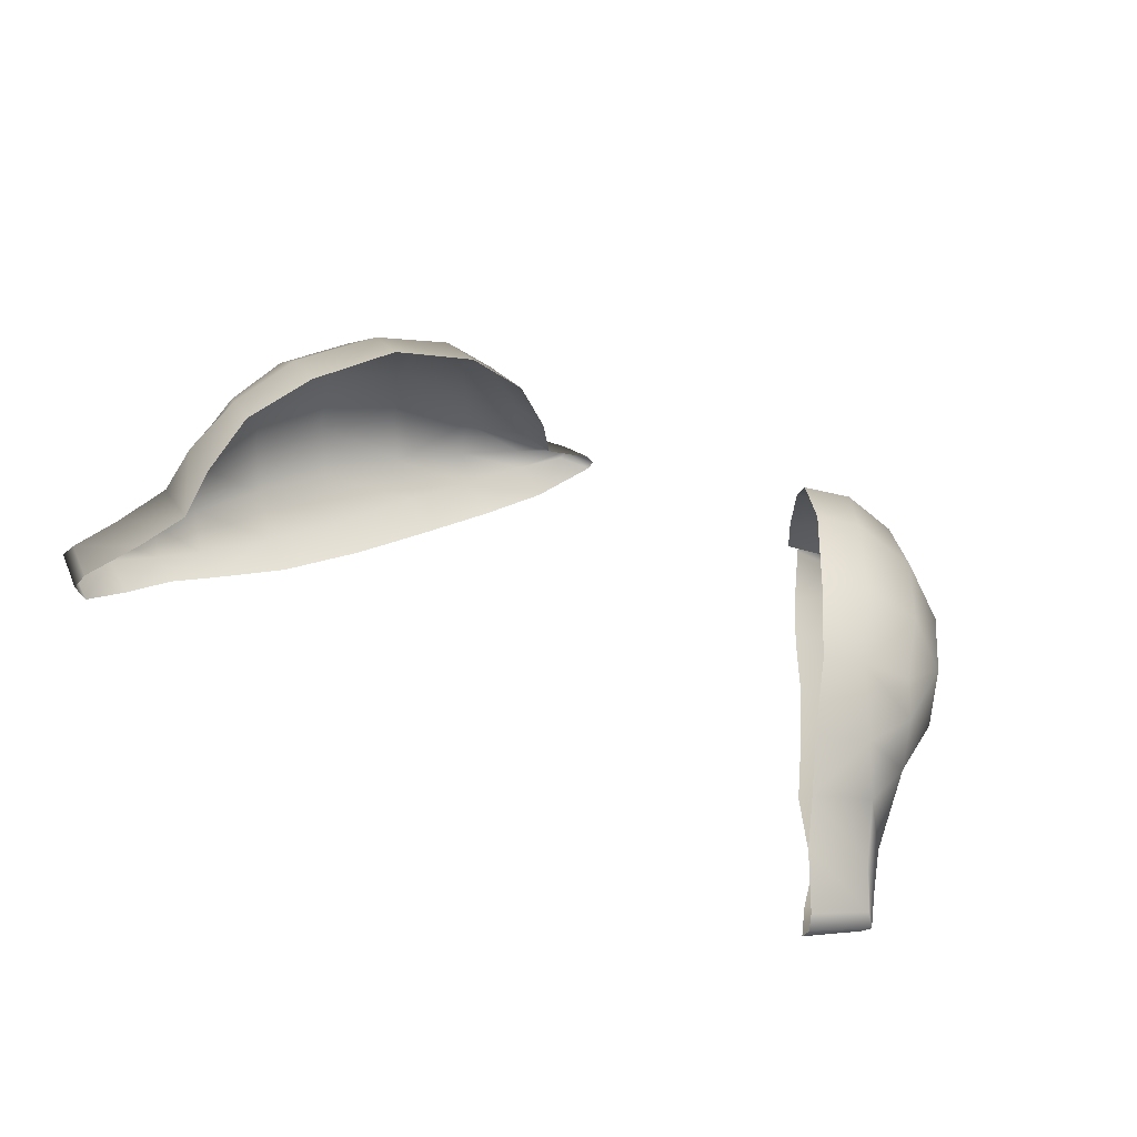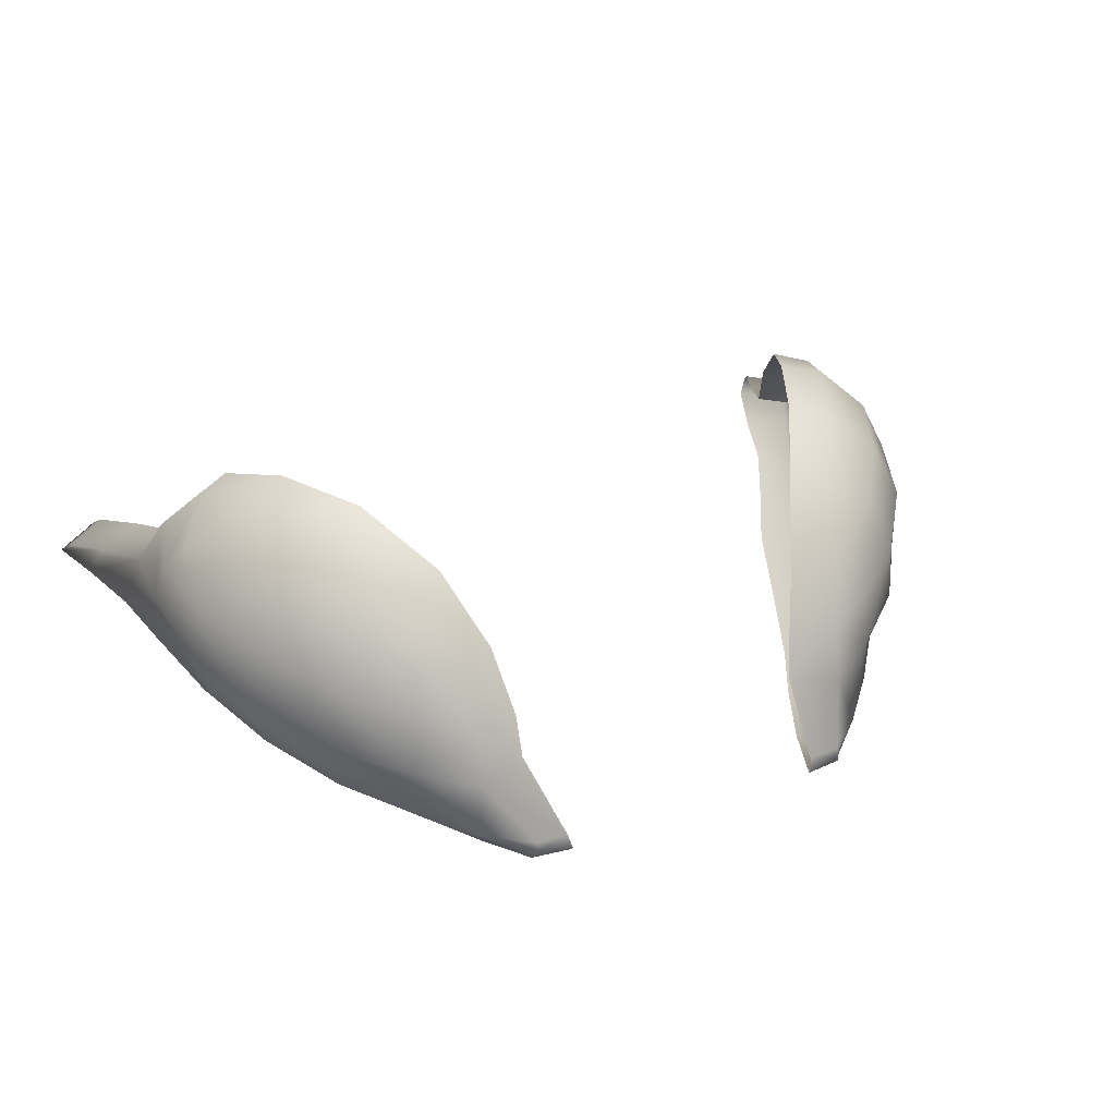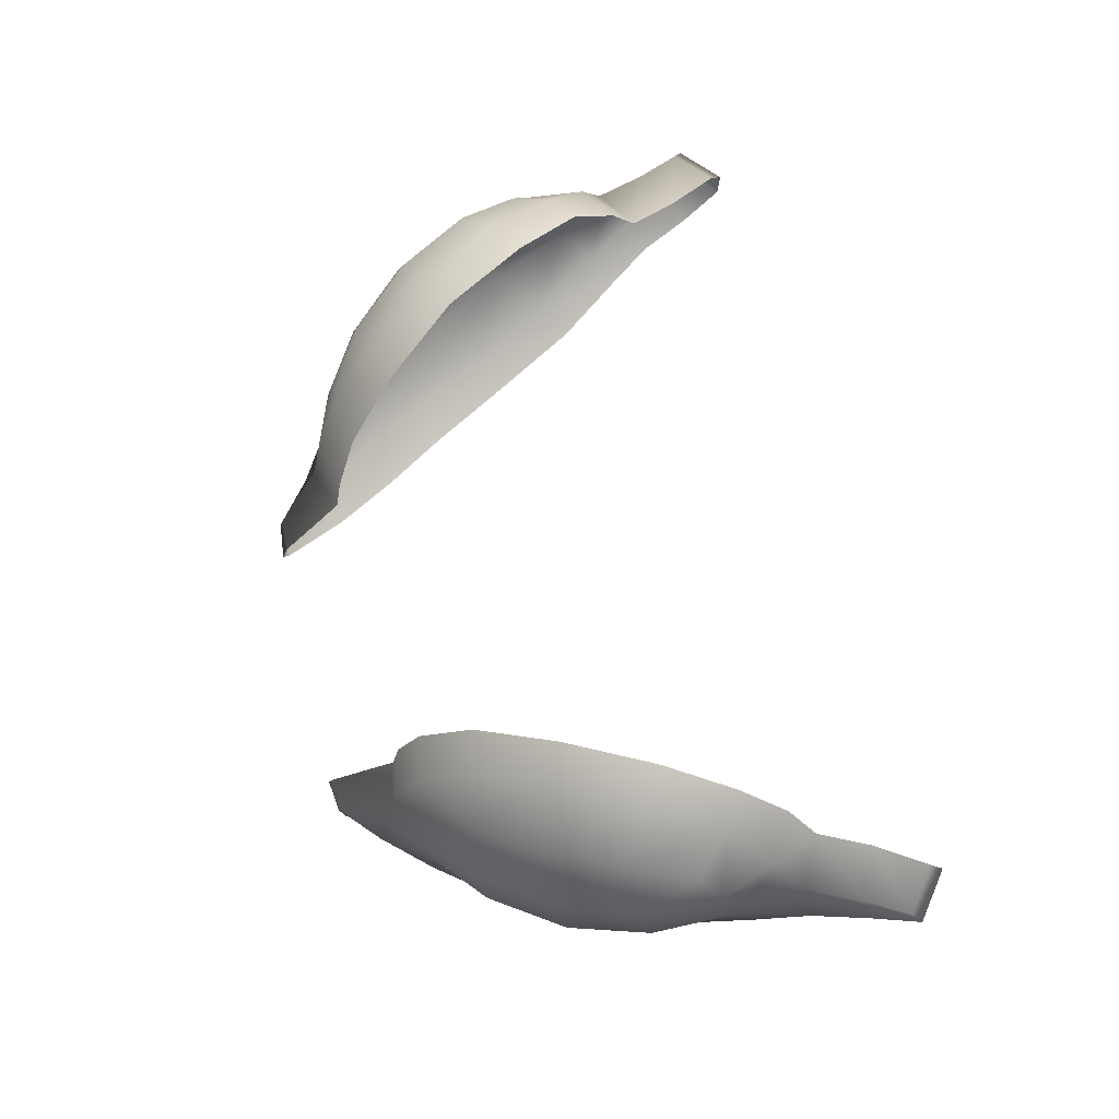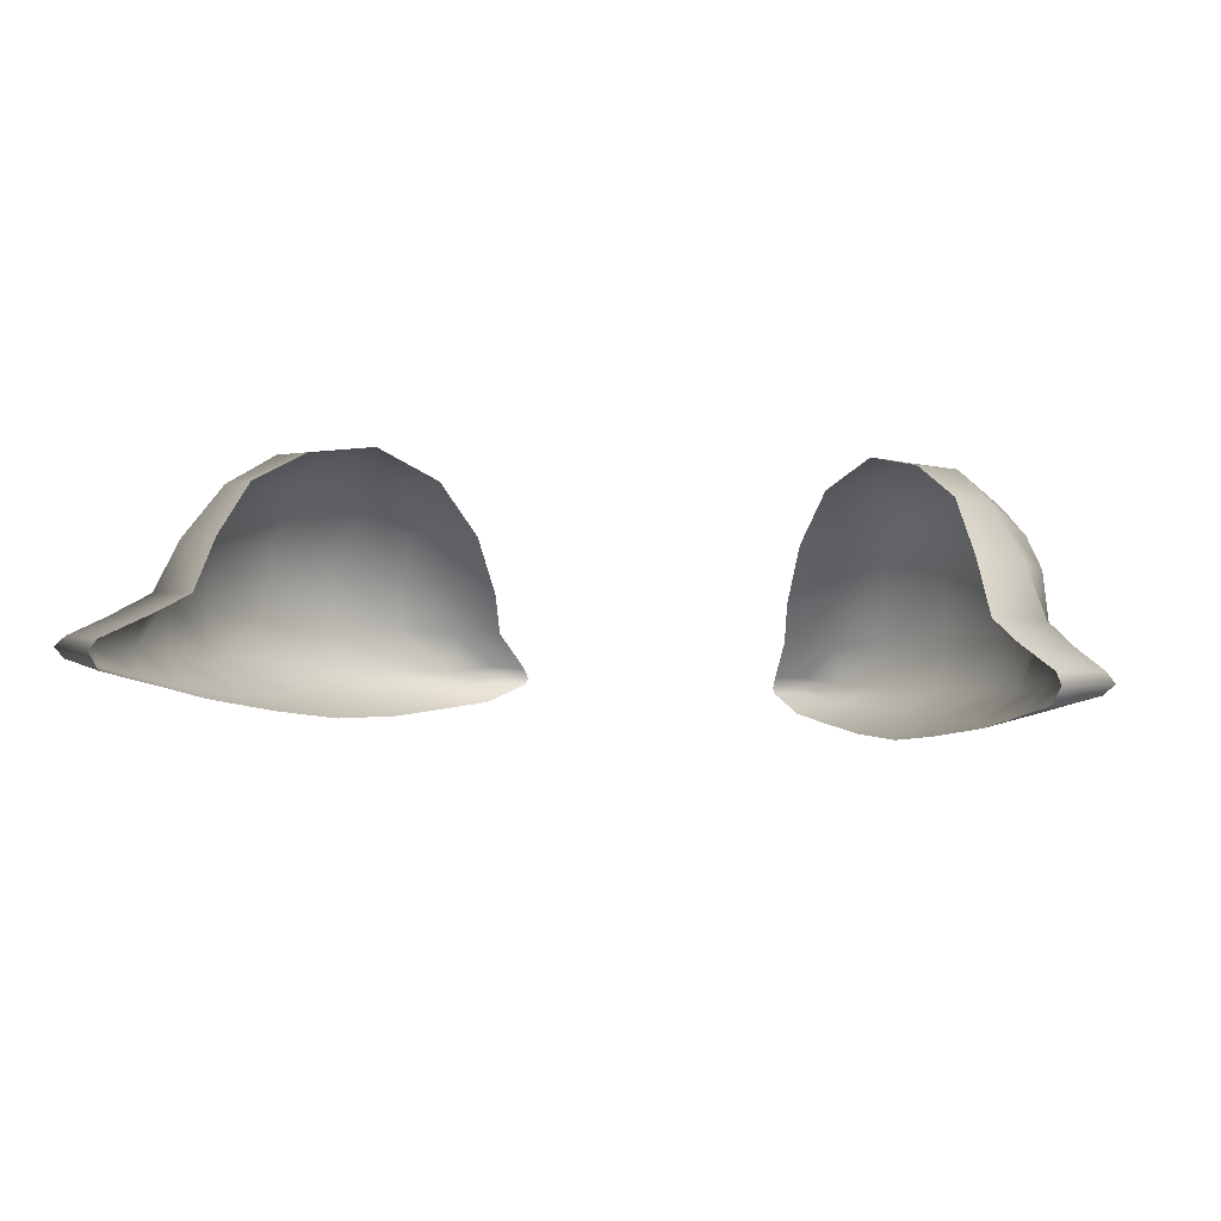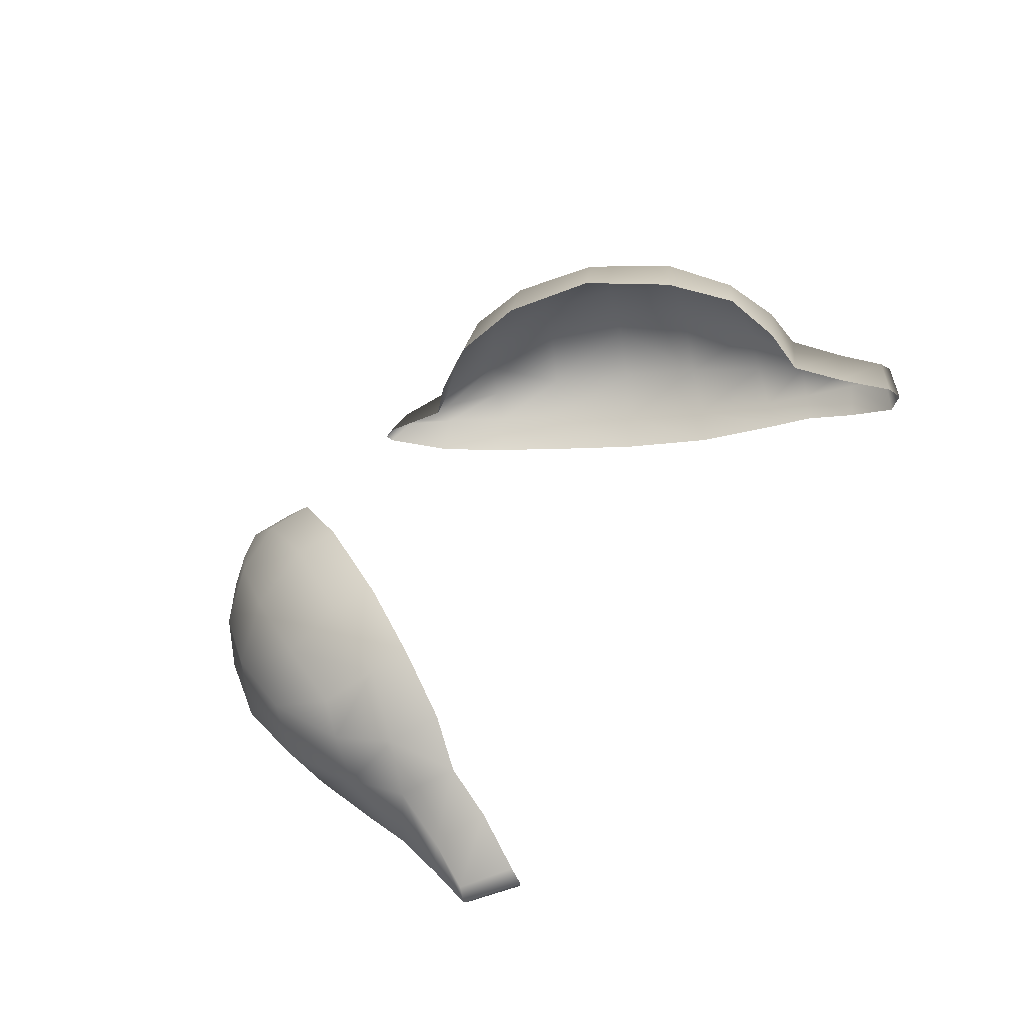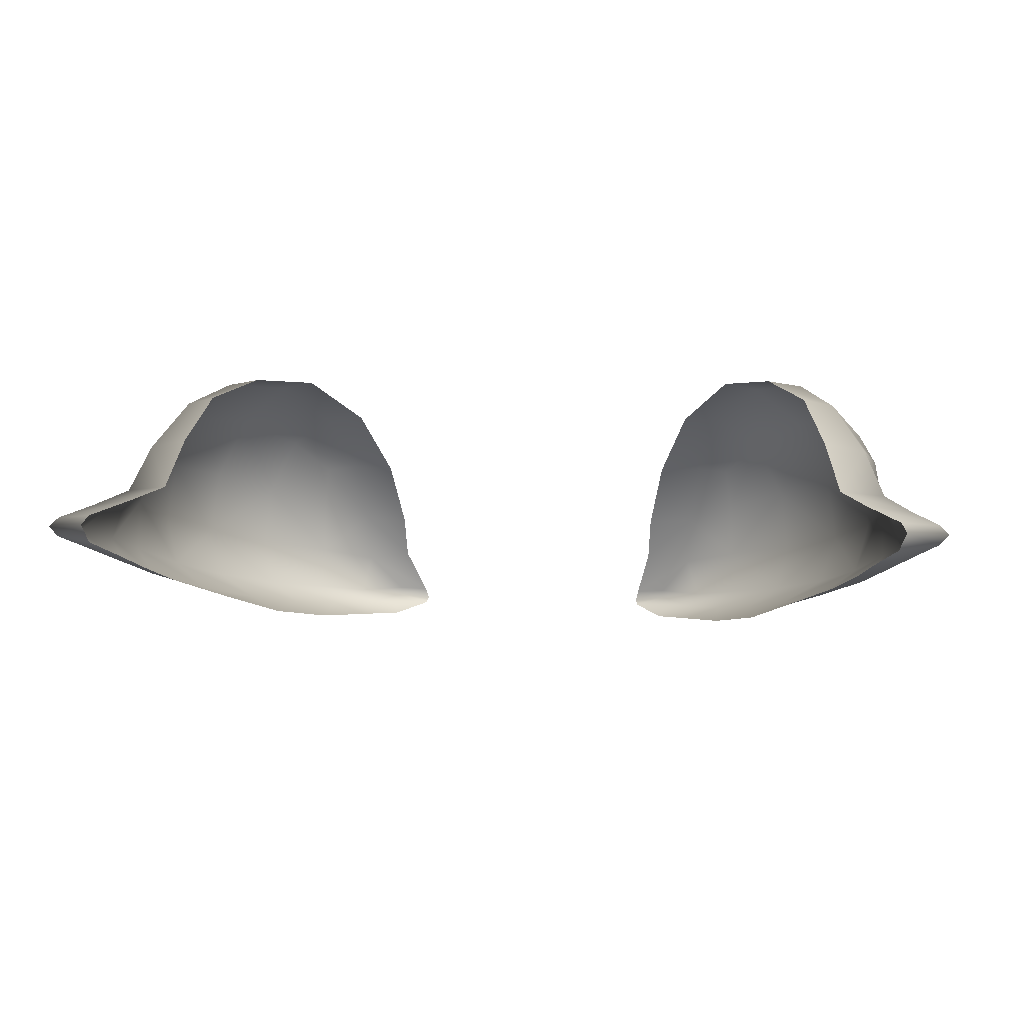
<metadata>
{"format":"obj","ext":"obj","renderer":"f3d","projection":"perspective","resolution":1024,"background":"white","views":[{"elev":45.4,"azim":-149.5,"up":"+Y"},{"elev":28.5,"azim":-27.9,"up":"+Y"},{"elev":66.4,"azim":76.5,"up":"+Y"},{"elev":11.9,"azim":-171.4,"up":"+Y"},{"elev":46.1,"azim":123.9,"up":"+Y"},{"elev":5.5,"azim":-174.8,"up":"+Y"}]}
</metadata>
<code>
g pm0676_12_Eye7Skin
v 0.0918 0.9648 0.4754
v 0.09917 0.9749 0.4888
v 0.08797 0.9772 0.4827
v 0.083 0.9885 0.495
v 0.09126 0.9867 0.5001
v 0.07394 0.9931 0.5122
v 0.1041 0.9631 0.4825
v 0.1054 0.9586 0.4979
v 0.1035 0.9706 0.5033
v 0.1099 0.9602 0.468
v 0.09732 0.9623 0.4623
v 0.1157 0.9579 0.4567
v 0.1049 0.9593 0.4487
v 0.1176 0.9558 0.4544
v 0.106 0.9571 0.4456
v 0.1132 0.9533 0.4661
v 0.1152 0.9532 0.4543
v 0.1042 0.9525 0.4467
v 0.1105 0.9493 0.4633
v 0.09993 0.9479 0.4575
v 0.104 0.9439 0.4752
v 0.09604 0.9428 0.4702
v 0.1083 0.9498 0.4799
v 0.09867 0.9393 0.4856
v 0.09092 0.9384 0.4798
v 0.105 0.9456 0.4933
v 0.08924 0.933 0.5045
v 0.07994 0.9311 0.4982
v 0.0995 0.9389 0.514
v 0.07901 0.9273 0.5258
v 0.07043 0.9239 0.5201
v 0.07031 0.923 0.5471
v 0.06045 0.9195 0.5413
v 0.09123 0.9329 0.5345
v 0.09584 0.9453 0.5402
v 0.1035 0.9512 0.5202
v 0.1021 0.967 0.5243
v 0.06124 0.9204 0.564
v 0.05097 0.9177 0.5579
v 0.07971 0.9281 0.5546
v 0.05294 0.918 0.5797
v 0.04276 0.9157 0.5744
v 0.09972 0.9776 0.5087
v 0.09425 0.9815 0.524
v 0.09342 0.963 0.5436
v 0.06698 0.9248 0.5698
v 0.06585 0.9366 0.5712
v 0.08241 0.9407 0.5581
v 0.08049 0.9569 0.5595
v 0.04491 0.9172 0.5904
v 0.0353 0.9169 0.5912
v 0.04358 0.9195 0.5917
v 0.03475 0.9181 0.5927
v 0.03542 0.9214 0.5911
v 0.0551 0.922 0.582
v 0.04374 0.9217 0.5912
v 0.05171 0.933 0.5789
v 0.03907 0.9352 0.5743
v 0.05232 0.9467 0.5759
v 0.03977 0.9465 0.5723
v 0.06519 0.9519 0.5701
v 0.05557 0.9638 0.5695
v 0.04326 0.9635 0.5664
v 0.05046 0.9803 0.5533
v 0.0635 0.9629 0.5672
v 0.07267 0.9718 0.5586
v 0.06134 0.979 0.5572
v 0.07155 0.9899 0.5383
v 0.06231 0.9917 0.534
v 0.08479 0.9794 0.5423
v 0.08349 0.9916 0.5176
v -0.0918 0.9648 0.4754
v -0.08797 0.9772 0.4827
v -0.09917 0.9749 0.4888
v -0.083 0.9885 0.495
v -0.09126 0.9867 0.5001
v -0.07394 0.9931 0.5122
v -0.1041 0.9631 0.4825
v -0.1054 0.9586 0.4979
v -0.1035 0.9706 0.5033
v -0.1099 0.9602 0.468
v -0.09732 0.9623 0.4623
v -0.1157 0.9579 0.4567
v -0.1049 0.9593 0.4487
v -0.1176 0.9558 0.4544
v -0.106 0.9571 0.4456
v -0.1132 0.9533 0.4661
v -0.1152 0.9532 0.4543
v -0.1042 0.9525 0.4467
v -0.1105 0.9493 0.4633
v -0.09993 0.9479 0.4575
v -0.104 0.9439 0.4752
v -0.09604 0.9428 0.4702
v -0.1083 0.9498 0.4799
v -0.09867 0.9393 0.4856
v -0.09092 0.9384 0.4798
v -0.105 0.9456 0.4933
v -0.08924 0.933 0.5045
v -0.07994 0.9311 0.4982
v -0.0995 0.9389 0.514
v -0.07901 0.9273 0.5258
v -0.07043 0.9239 0.5201
v -0.07031 0.923 0.5471
v -0.06045 0.9195 0.5413
v -0.09123 0.9329 0.5345
v -0.09584 0.9453 0.5402
v -0.1035 0.9512 0.5202
v -0.1021 0.967 0.5243
v -0.06124 0.9204 0.564
v -0.05097 0.9177 0.5579
v -0.07971 0.9281 0.5546
v -0.05294 0.918 0.5797
v -0.04276 0.9157 0.5744
v -0.09972 0.9776 0.5087
v -0.09425 0.9815 0.524
v -0.09342 0.963 0.5436
v -0.06698 0.9248 0.5698
v -0.06585 0.9366 0.5712
v -0.08241 0.9407 0.5581
v -0.08049 0.9569 0.5595
v -0.04491 0.9172 0.5904
v -0.0353 0.9169 0.5912
v -0.04358 0.9195 0.5917
v -0.03475 0.9181 0.5927
v -0.03542 0.9214 0.5911
v -0.0551 0.922 0.582
v -0.04374 0.9217 0.5912
v -0.05171 0.933 0.5789
v -0.03907 0.9352 0.5743
v -0.05232 0.9467 0.5759
v -0.03977 0.9465 0.5723
v -0.06519 0.9519 0.5701
v -0.05557 0.9638 0.5695
v -0.04326 0.9635 0.5664
v -0.05046 0.9803 0.5533
v -0.0635 0.9629 0.5672
v -0.07267 0.9718 0.5586
v -0.06134 0.979 0.5572
v -0.07155 0.9899 0.5383
v -0.06231 0.9917 0.534
v -0.08479 0.9794 0.5423
v -0.08349 0.9916 0.5176
g pm0676_12_Eye7Skin_0
f 3 2 1
f 3 4 2
f 4 5 2
f 4 6 5
f 2 7 1
f 8 7 2
f 9 2 5
f 9 8 2
f 7 10 1
f 10 11 1
f 10 12 11
f 12 13 11
f 13 12 14
f 14 12 10
f 15 13 14
f 16 10 7
f 16 14 10
f 15 14 17
f 18 15 17
f 19 17 14
f 18 17 19
f 16 19 14
f 20 18 19
f 20 19 21
f 21 19 16
f 22 20 21
f 23 16 7
f 23 21 16
f 23 7 8
f 21 24 22
f 24 21 23
f 24 25 22
f 26 24 23
f 26 23 8
f 24 27 25
f 24 26 27
f 27 28 25
f 26 29 27
f 26 8 29
f 27 30 28
f 30 27 29
f 30 31 28
f 30 32 31
f 32 33 31
f 34 30 29
f 30 34 32
f 34 29 35
f 8 36 29
f 29 36 35
f 37 36 8
f 35 36 37
f 9 37 8
f 32 38 33
f 38 39 33
f 34 40 32
f 34 35 40
f 38 32 40
f 38 41 39
f 41 42 39
f 9 43 37
f 43 9 5
f 43 44 37
f 43 5 44
f 45 35 37
f 45 37 44
f 46 38 40
f 38 46 41
f 46 40 47
f 35 48 40
f 40 48 47
f 49 48 35
f 45 49 35
f 47 48 49
f 41 50 42
f 50 51 42
f 51 50 52
f 52 50 41
f 53 51 52
f 53 52 54
f 46 55 41
f 55 52 41
f 46 47 55
f 52 56 54
f 56 52 55
f 54 56 57
f 57 56 55
f 47 57 55
f 58 54 57
f 58 57 59
f 59 57 47
f 60 58 59
f 61 59 47
f 61 47 49
f 60 59 62
f 63 60 62
f 63 62 64
f 61 65 59
f 65 62 59
f 65 61 66
f 61 49 66
f 65 66 62
f 62 67 64
f 66 67 62
f 64 67 68
f 68 67 66
f 69 64 68
f 69 68 6
f 70 66 49
f 70 68 66
f 45 70 49
f 70 45 44
f 70 44 68
f 68 71 6
f 44 71 68
f 6 71 5
f 5 71 44
f 74 73 72
f 75 73 74
f 76 75 74
f 77 75 76
f 78 74 72
f 78 79 74
f 74 80 76
f 79 80 74
f 81 78 72
f 82 81 72
f 83 81 82
f 84 83 82
f 83 84 85
f 83 85 81
f 84 86 85
f 81 87 78
f 85 87 81
f 85 86 88
f 86 89 88
f 88 90 85
f 88 89 90
f 90 87 85
f 89 91 90
f 90 91 92
f 90 92 87
f 91 93 92
f 87 94 78
f 92 94 87
f 78 94 79
f 95 92 93
f 92 95 94
f 96 95 93
f 95 97 94
f 94 97 79
f 98 95 96
f 97 95 98
f 99 98 96
f 100 97 98
f 79 97 100
f 101 98 99
f 98 101 100
f 102 101 99
f 103 101 102
f 104 103 102
f 101 105 100
f 105 101 103
f 100 105 106
f 107 79 100
f 107 100 106
f 107 108 79
f 107 106 108
f 108 80 79
f 109 103 104
f 110 109 104
f 111 105 103
f 106 105 111
f 103 109 111
f 112 109 110
f 113 112 110
f 114 80 108
f 80 114 76
f 115 114 108
f 76 114 115
f 106 116 108
f 108 116 115
f 109 117 111
f 117 109 112
f 111 117 118
f 119 106 111
f 119 111 118
f 119 120 106
f 120 116 106
f 119 118 120
f 121 112 113
f 122 121 113
f 121 122 123
f 121 123 112
f 122 124 123
f 123 124 125
f 126 117 112
f 123 126 112
f 118 117 126
f 127 123 125
f 123 127 126
f 127 125 128
f 127 128 126
f 128 118 126
f 125 129 128
f 128 129 130
f 128 130 118
f 129 131 130
f 130 132 118
f 118 132 120
f 130 131 133
f 131 134 133
f 133 134 135
f 136 132 130
f 133 136 130
f 132 136 137
f 120 132 137
f 137 136 133
f 138 133 135
f 138 137 133
f 138 135 139
f 138 139 137
f 135 140 139
f 139 140 77
f 137 141 120
f 139 141 137
f 141 116 120
f 116 141 115
f 115 141 139
f 142 139 77
f 142 115 139
f 142 77 76
f 142 76 115

</code>
